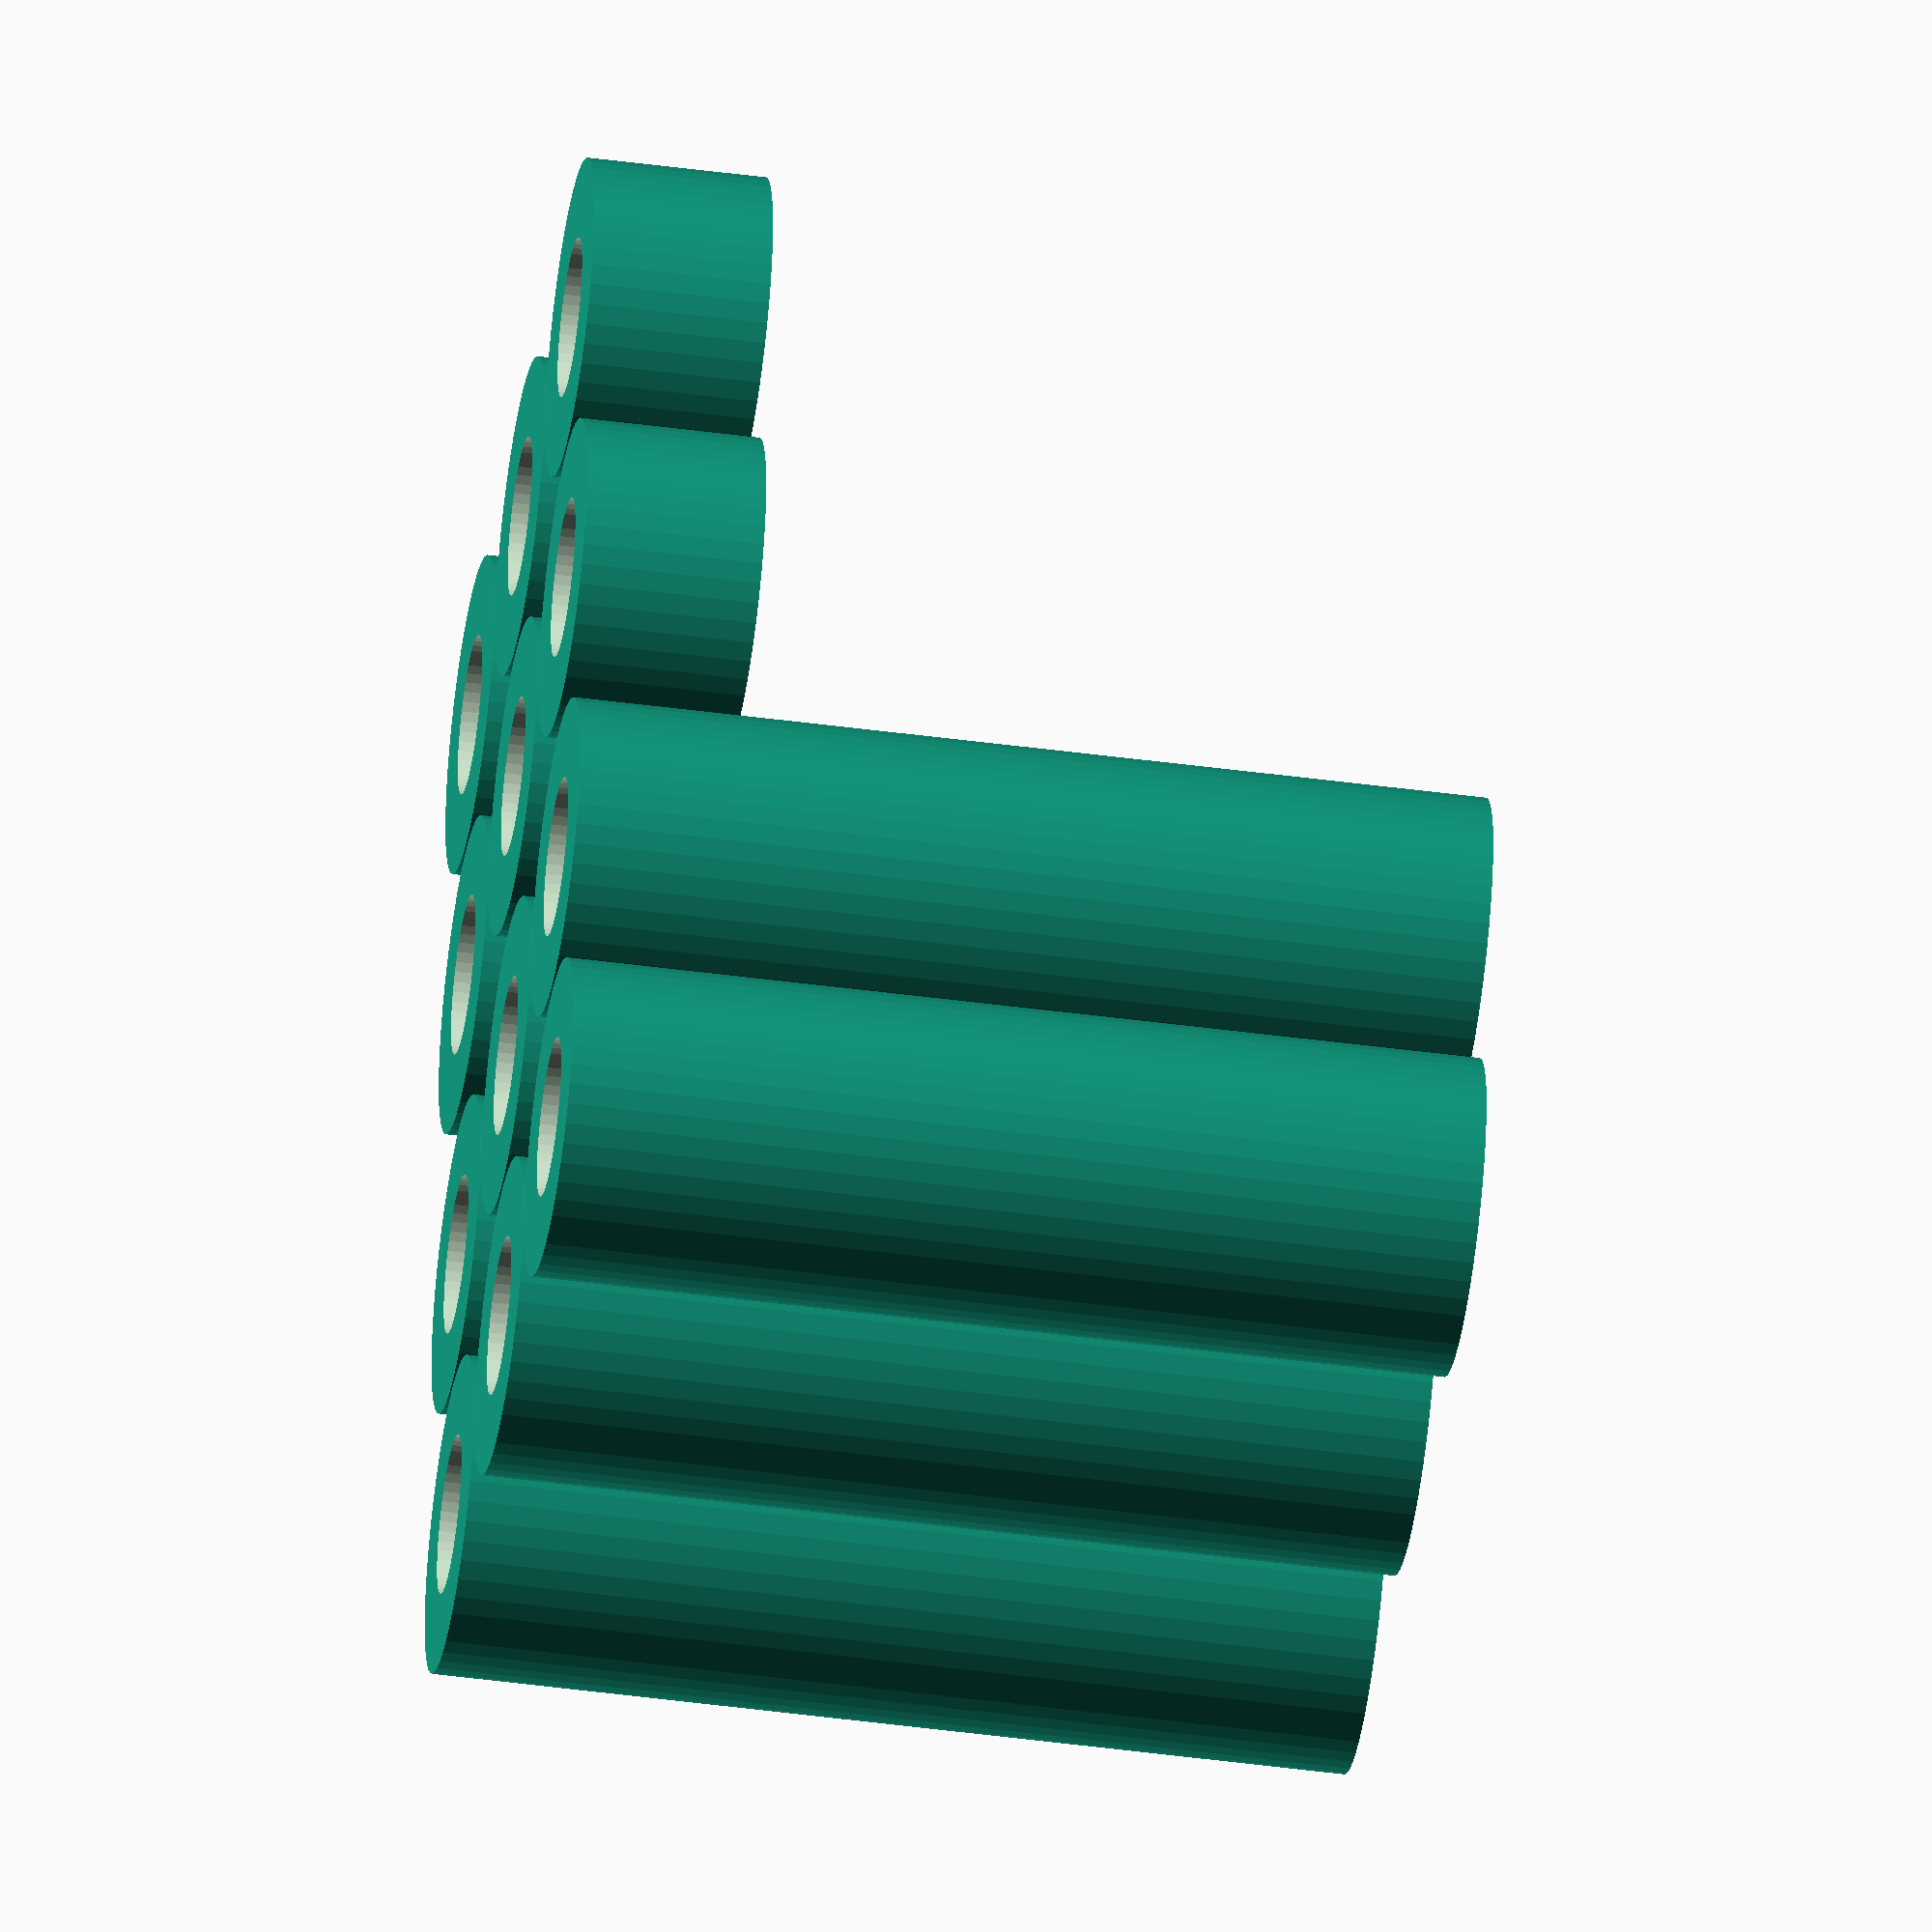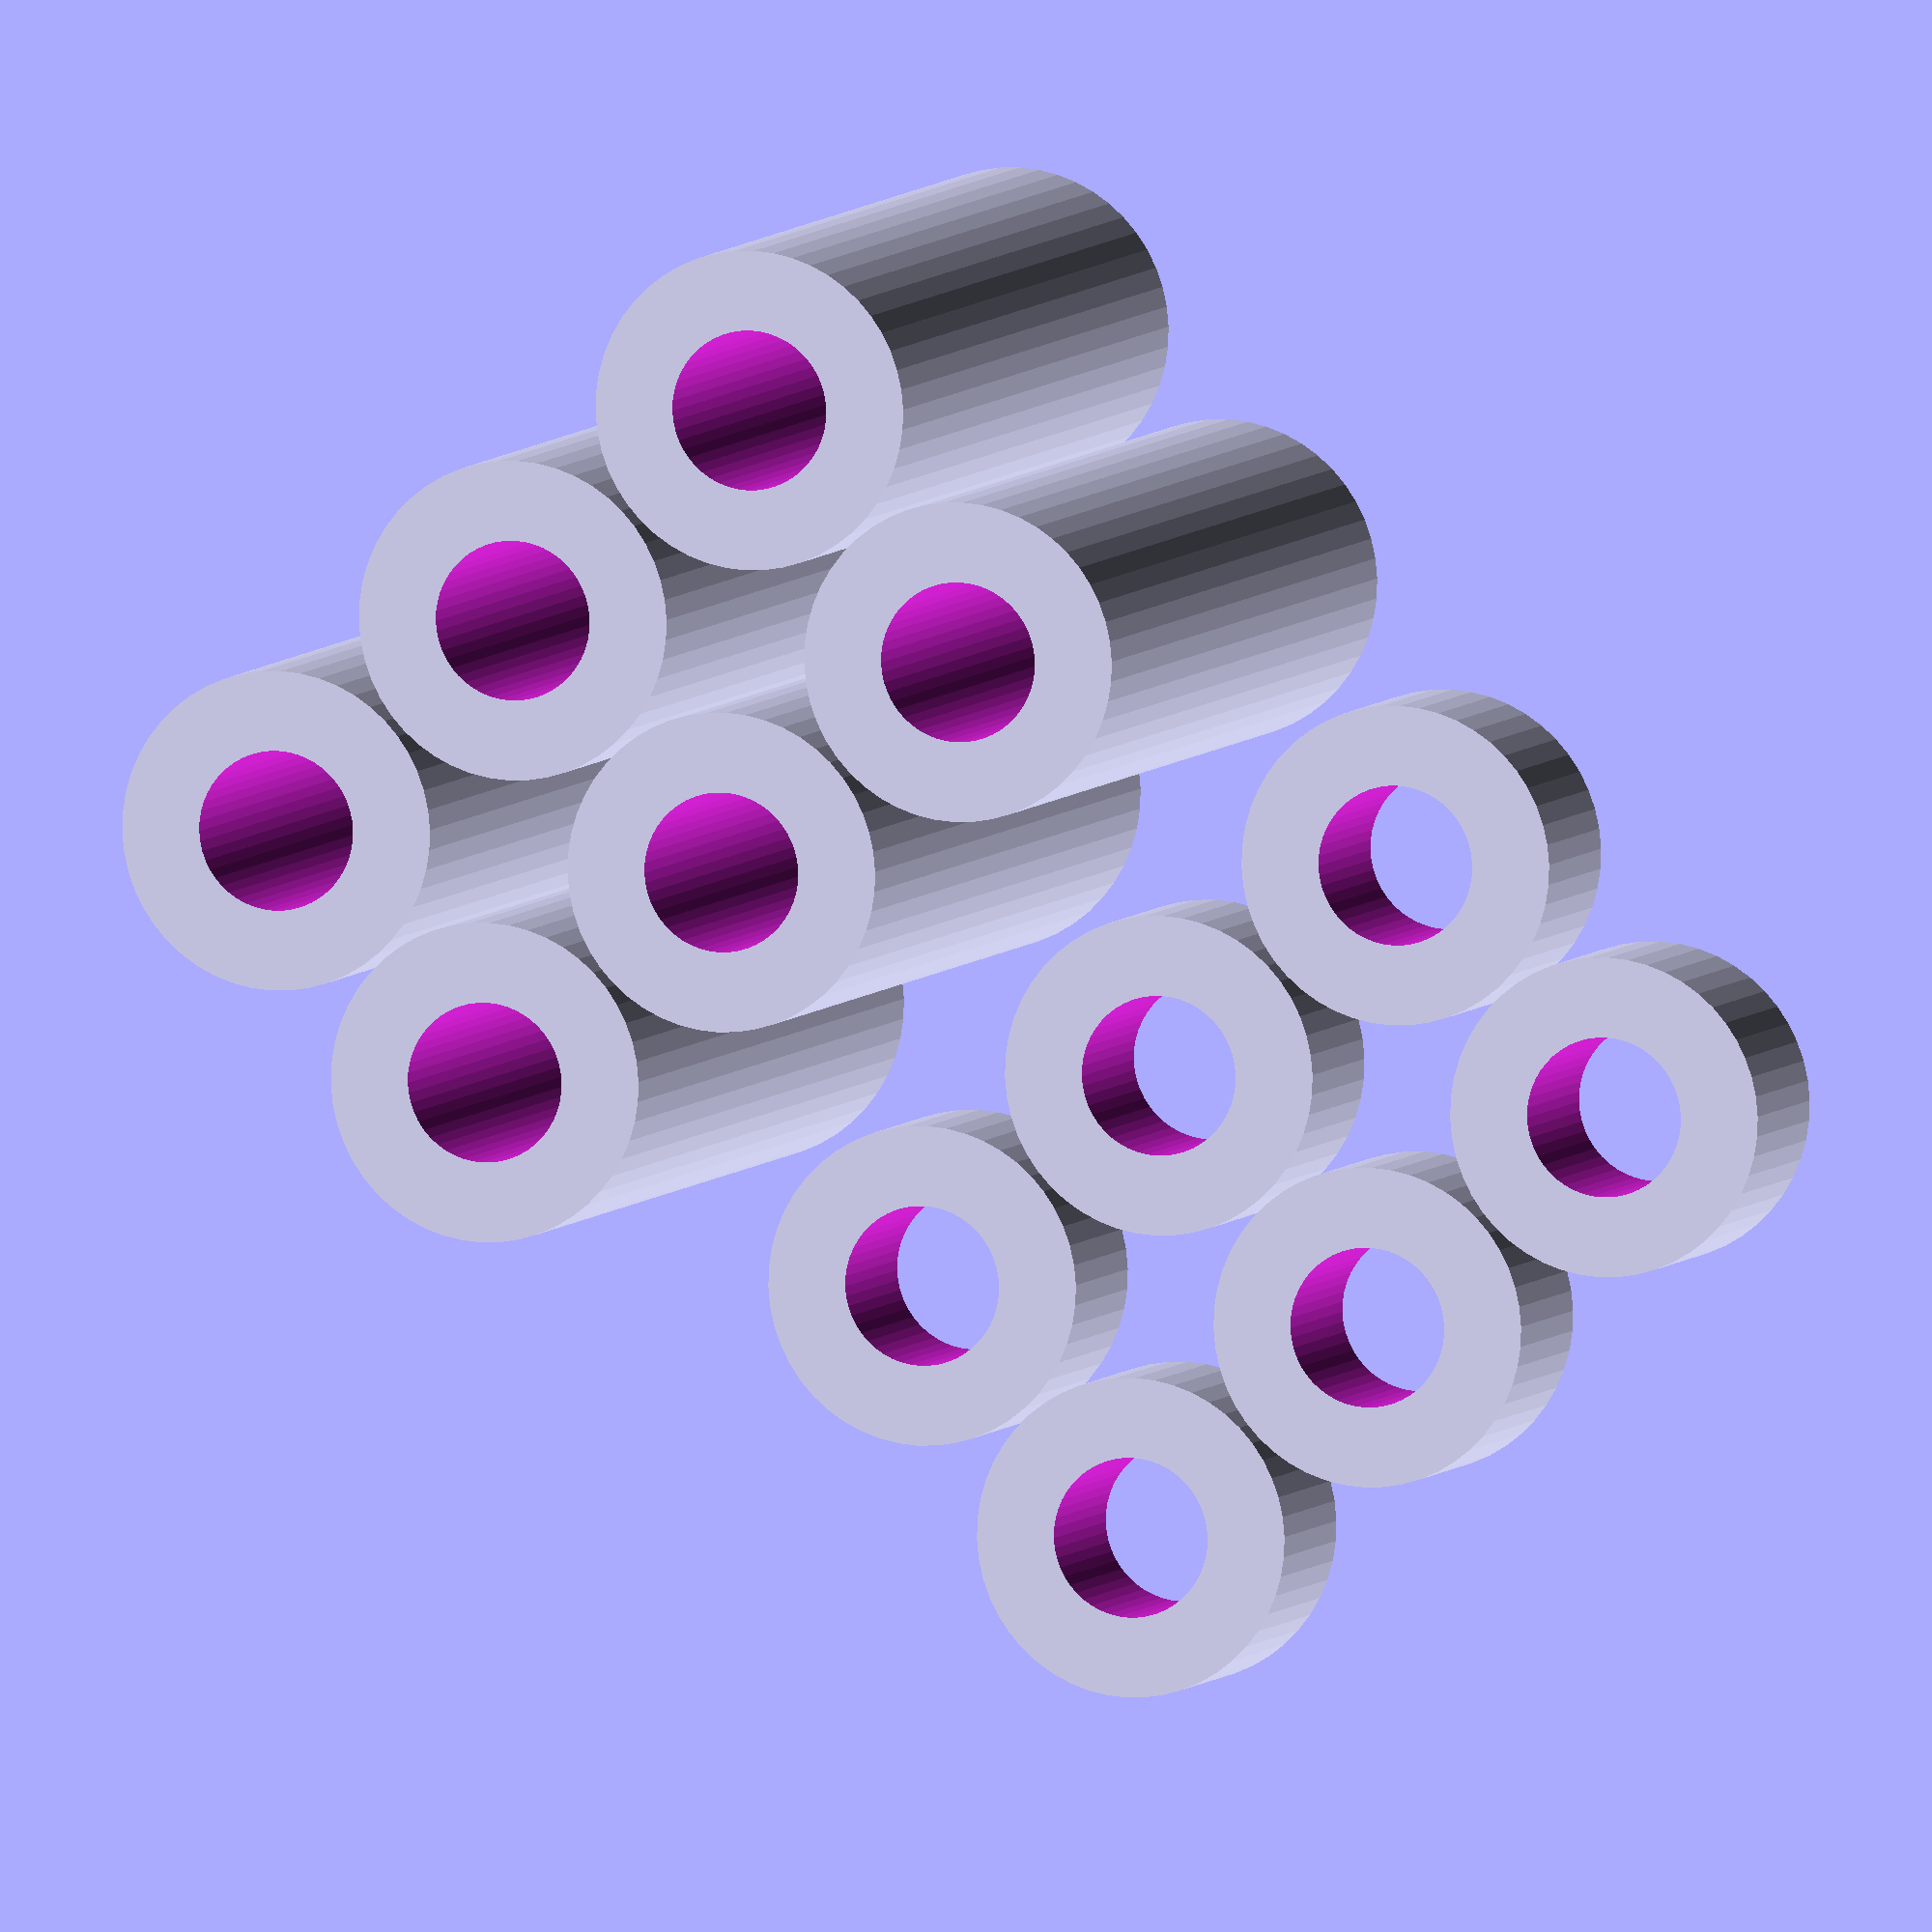
<openscad>

$fn = 50;

module spacer(height) {
difference() {
    cylinder(d=8, h=height);
    translate([0,0,-0.1]) cylinder(d=4, h=height+1);


}}



for (i = [0:2]) {
    for (j = [0:1]) {
    translate([j*8.2,  i*8.2, 0]) spacer(23);
}
}


translate([17,0,0]) for (i = [0:2]) {
    for (j = [0:1]) {
    translate([j*8.2,  i*8.2, 0]) spacer(4.5);
}
}
</openscad>
<views>
elev=225.4 azim=82.3 roll=278.8 proj=o view=solid
elev=174.6 azim=228.6 roll=163.3 proj=o view=solid
</views>
